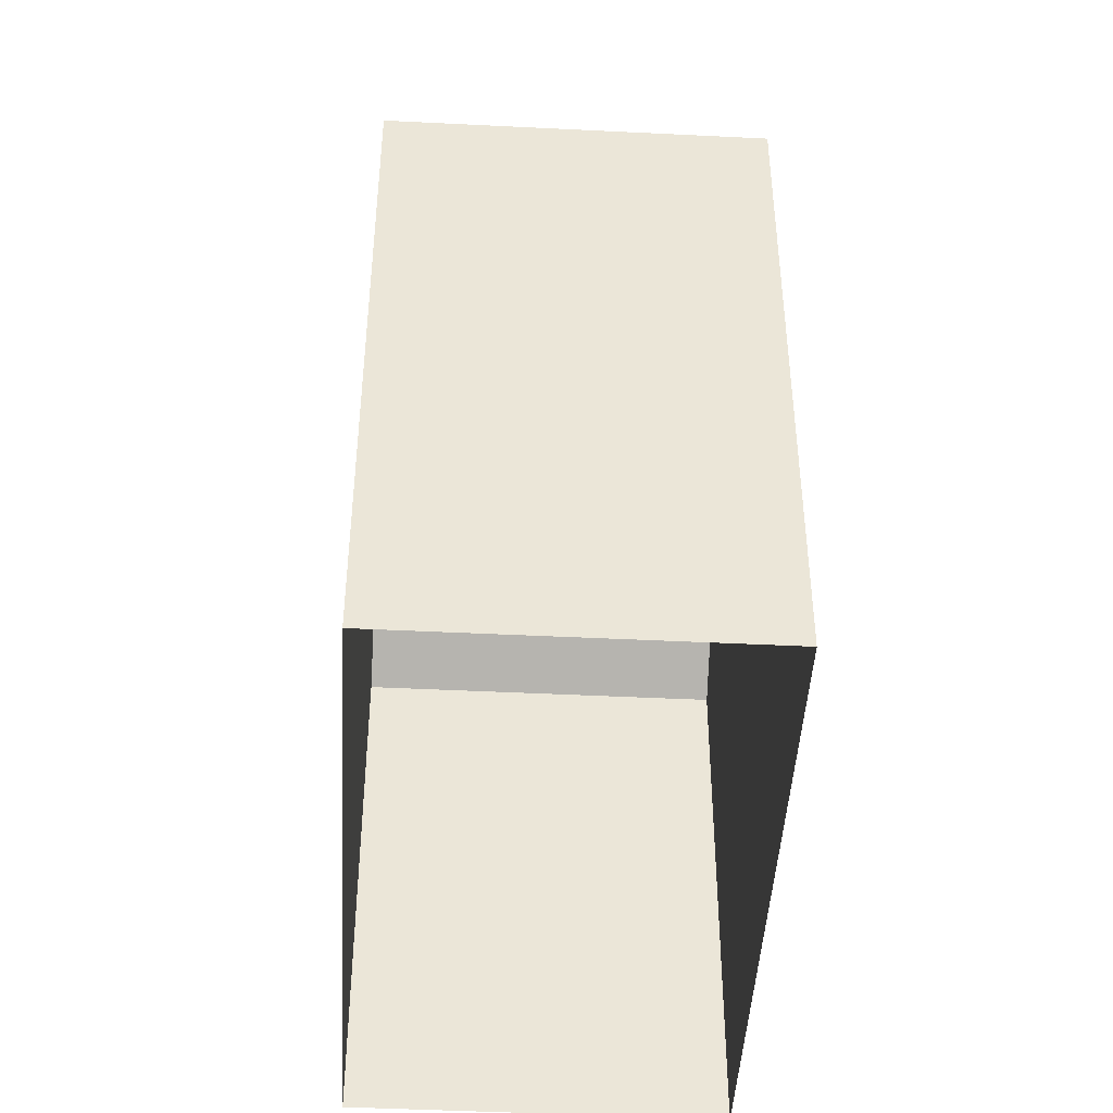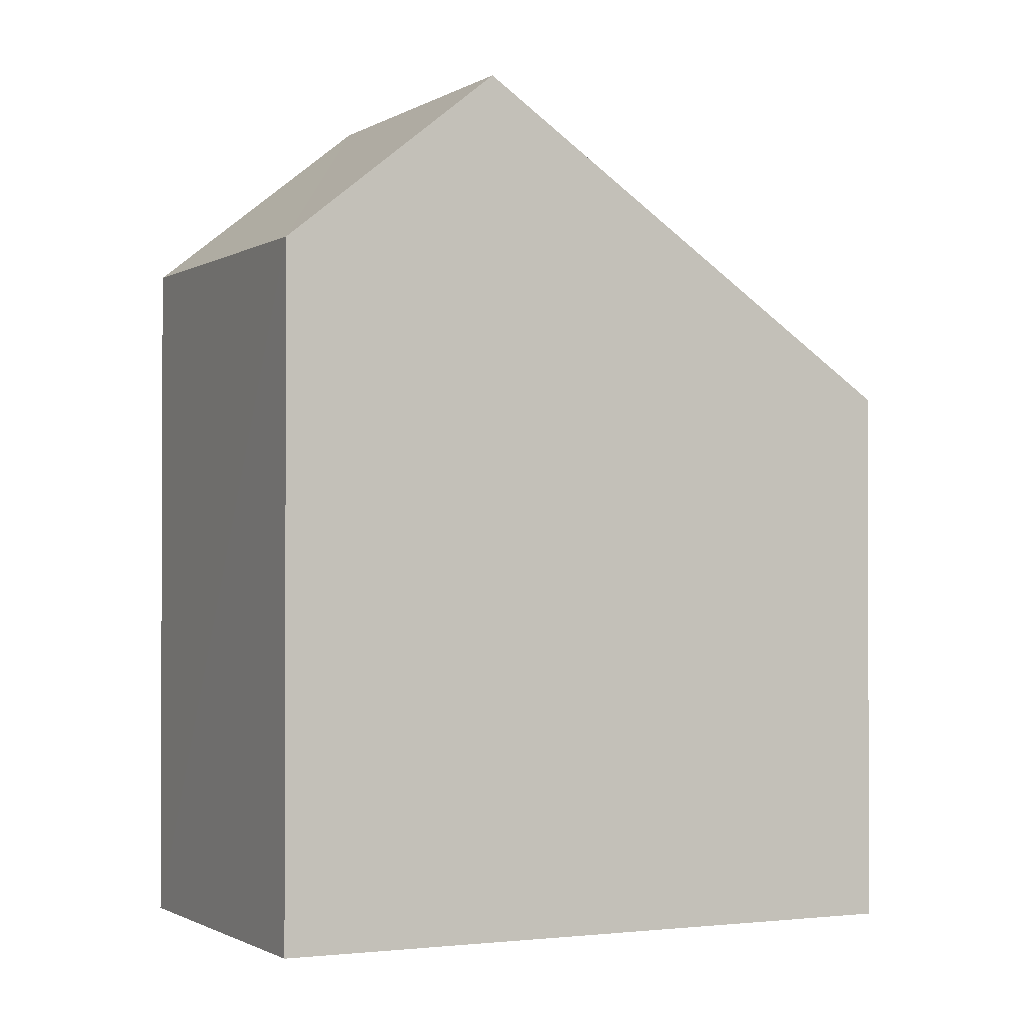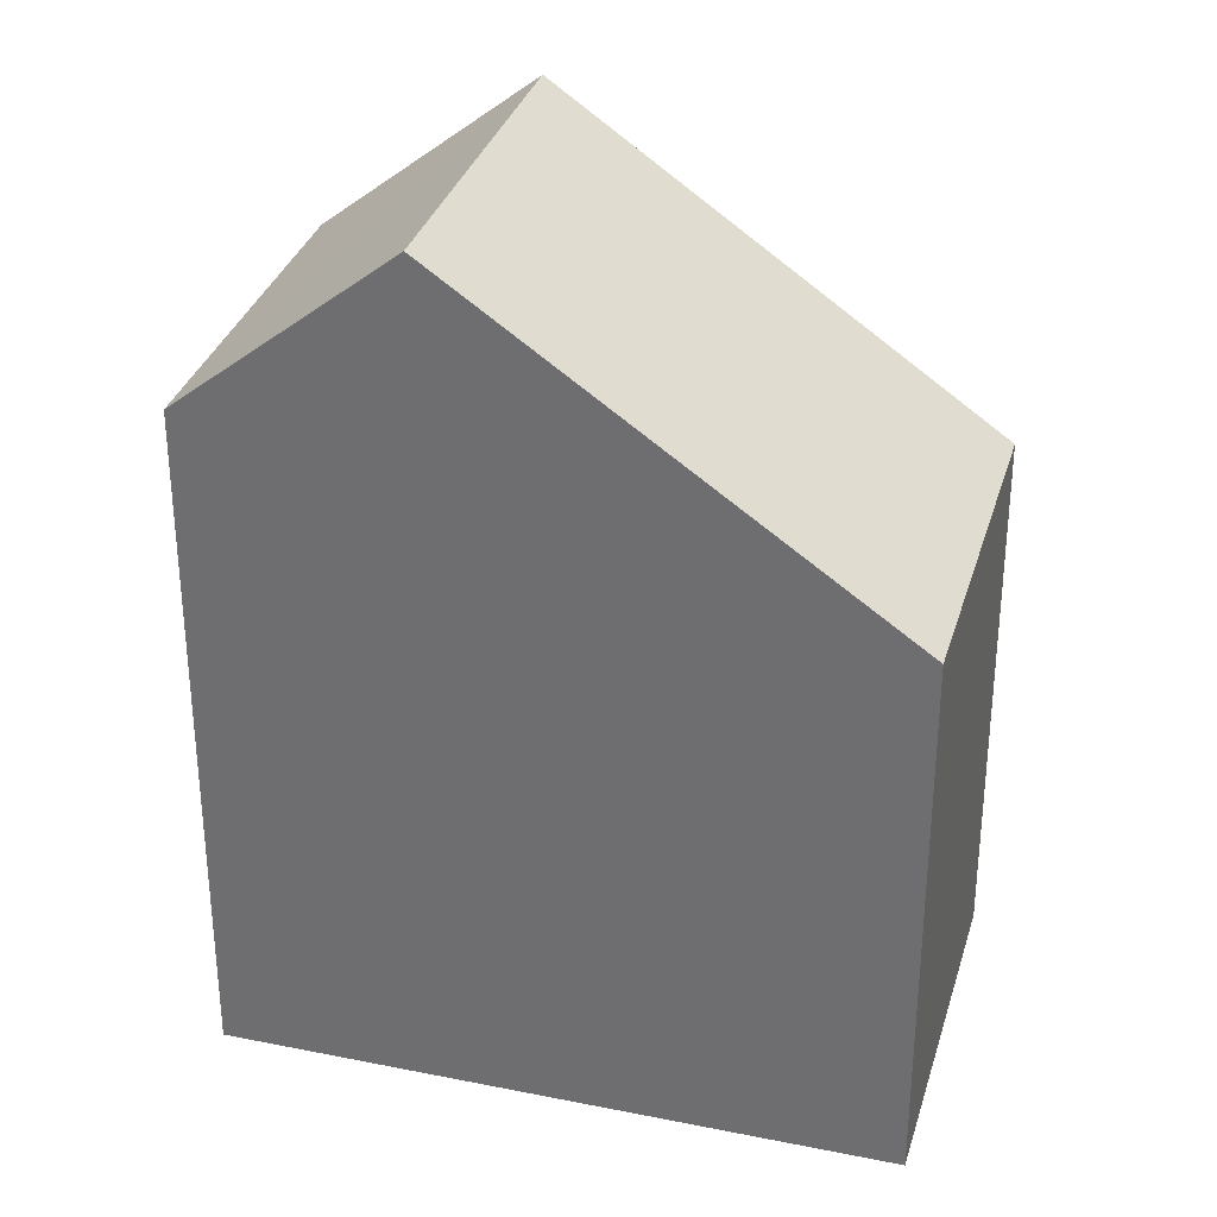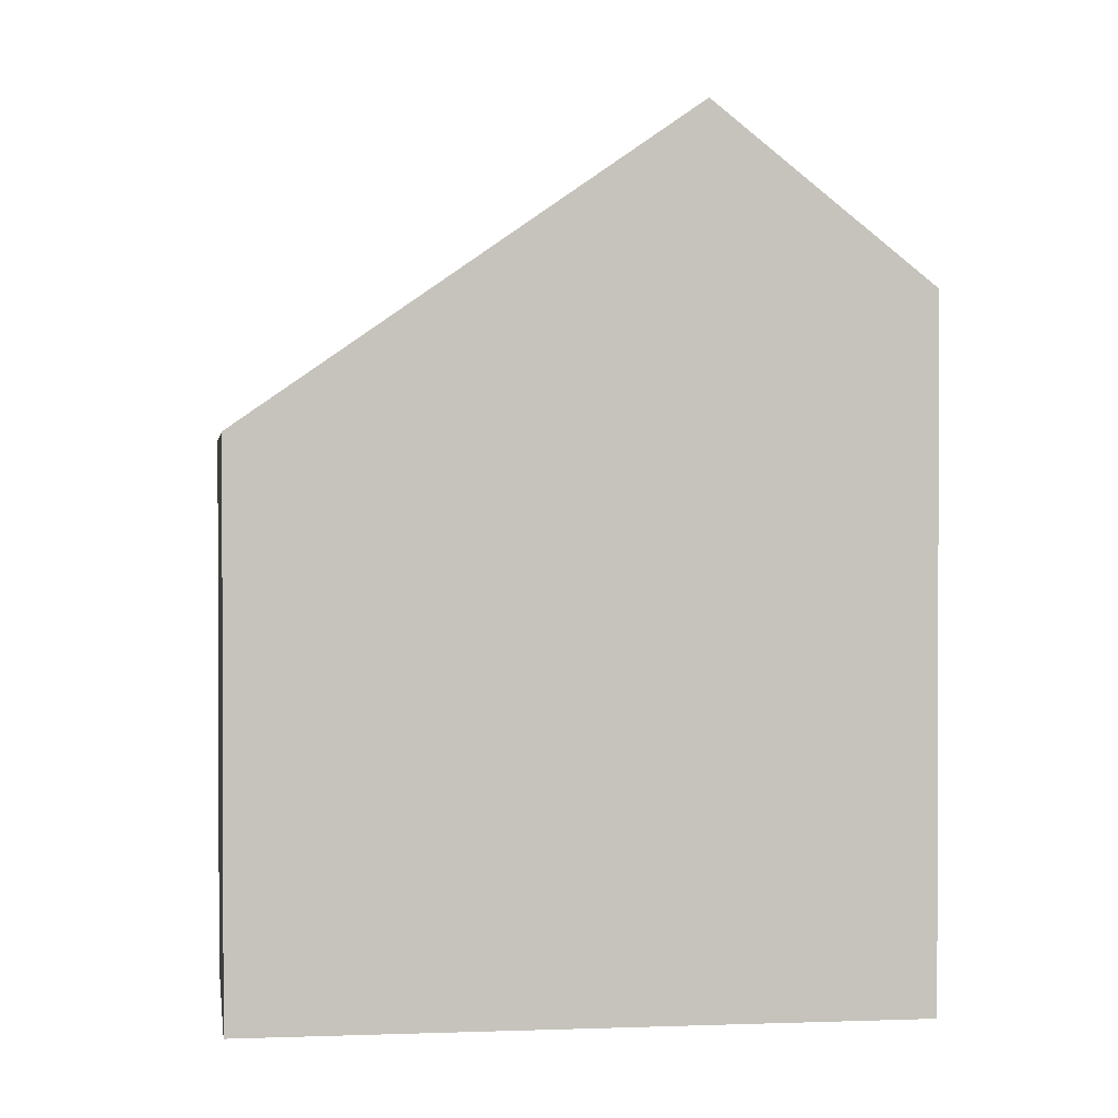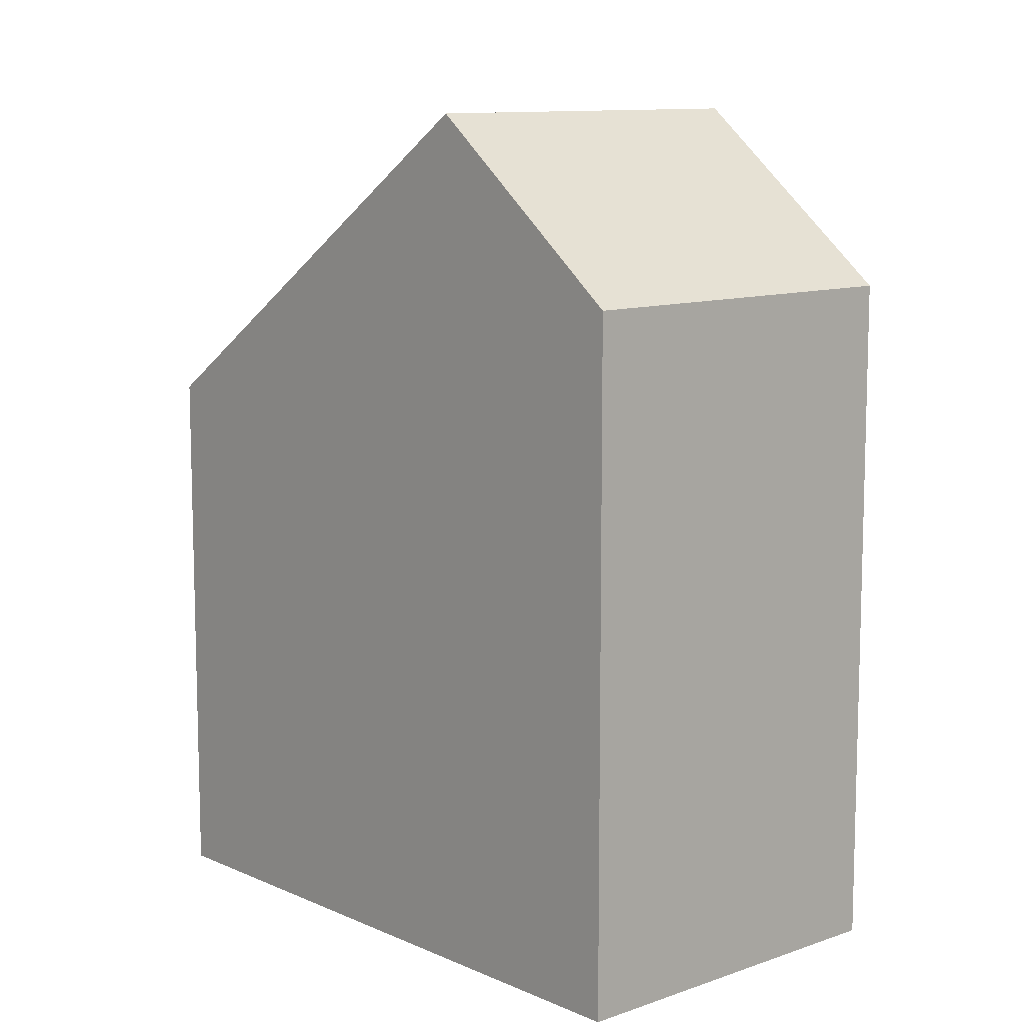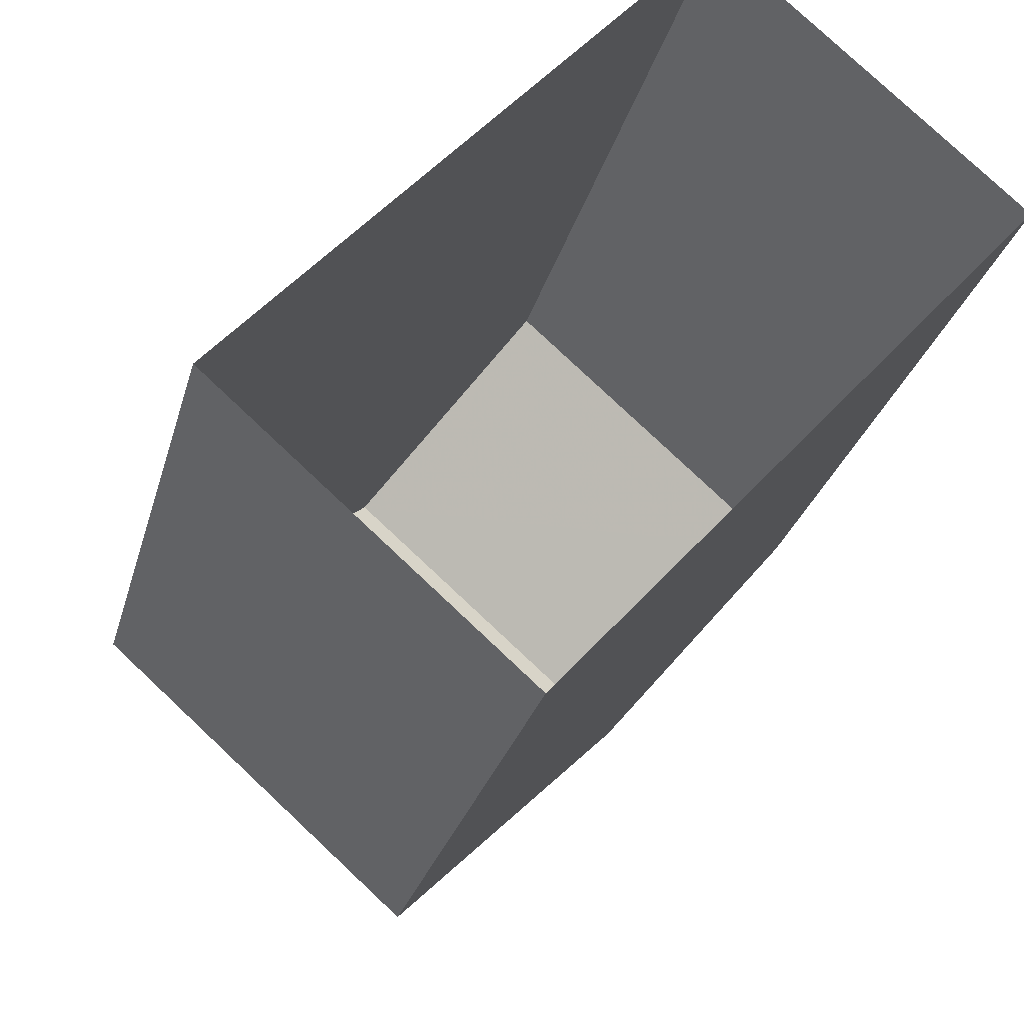
<metadata>
{"format":"obj","ext":"obj","renderer":"f3d","projection":"perspective","resolution":1024,"background":"white","views":[{"elev":-45.5,"azim":-141.8,"up":"+Z"},{"elev":-1.2,"azim":-74.8,"up":"+Z"},{"elev":32.7,"azim":-32.9,"up":"+Z"},{"elev":1.3,"azim":123.5,"up":"+Z"},{"elev":10.6,"azim":179.6,"up":"+Z"},{"elev":-26.8,"azim":166.1,"up":"+Y"}]}
</metadata>
<code>
v -5416 -3.713e+04 2.221
v -5421 -3.713e+04 2.222
v -5418 -3.712e+04 2.222
v -5413 -3.713e+04 2.221
v -5421 -3.713e+04 9.5
v -5417 -3.713e+04 11.35
v -5418 -3.712e+04 9.501
v -5419 -3.713e+04 11.35
v -5413 -3.713e+04 8.059
v -5416 -3.713e+04 8.058
f 1 2 3
f 4 1 3
f 5 6 7
f 8 6 5
f 6 8 9
f 9 8 10
f 8 5 10
f 6 9 7
f 9 4 3
f 7 9 3
f 10 1 4
f 9 10 4
f 10 2 1
f 10 5 2
f 5 3 2
f 5 7 3

</code>
